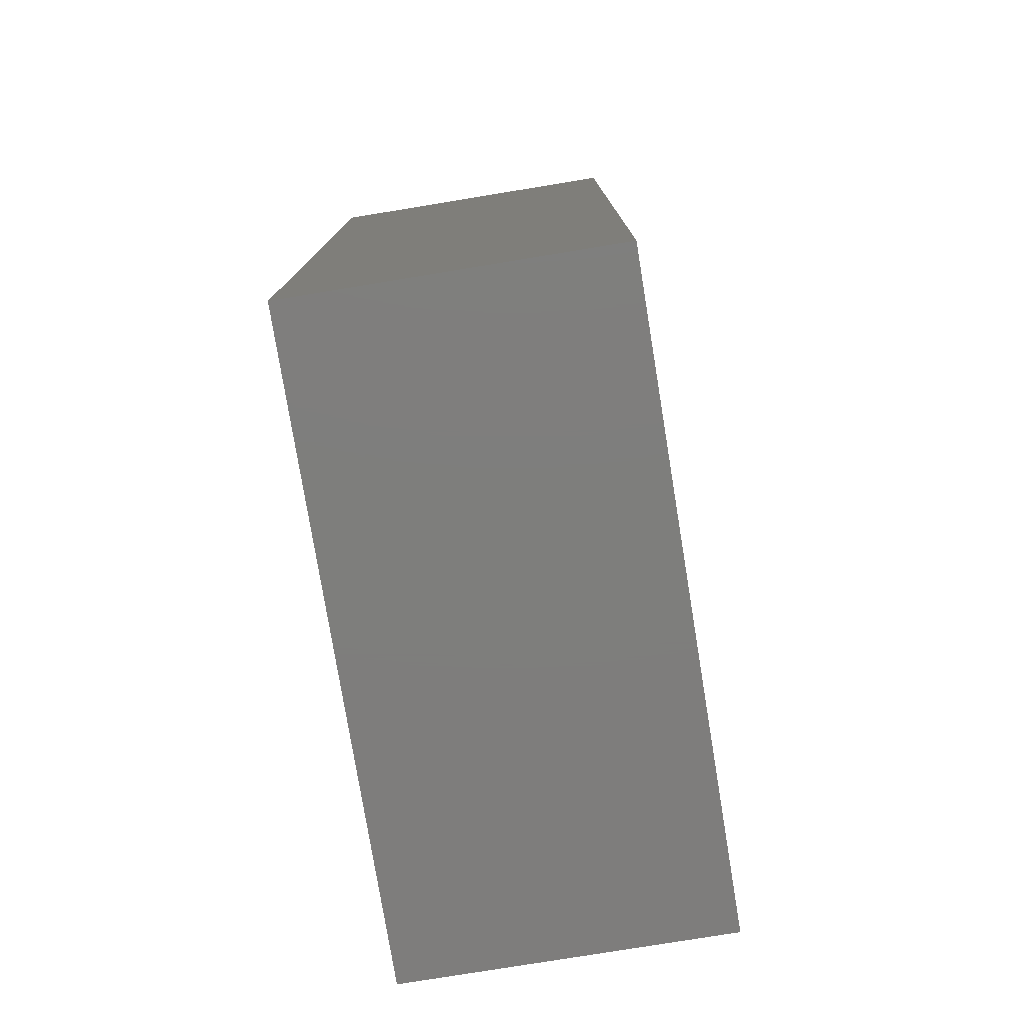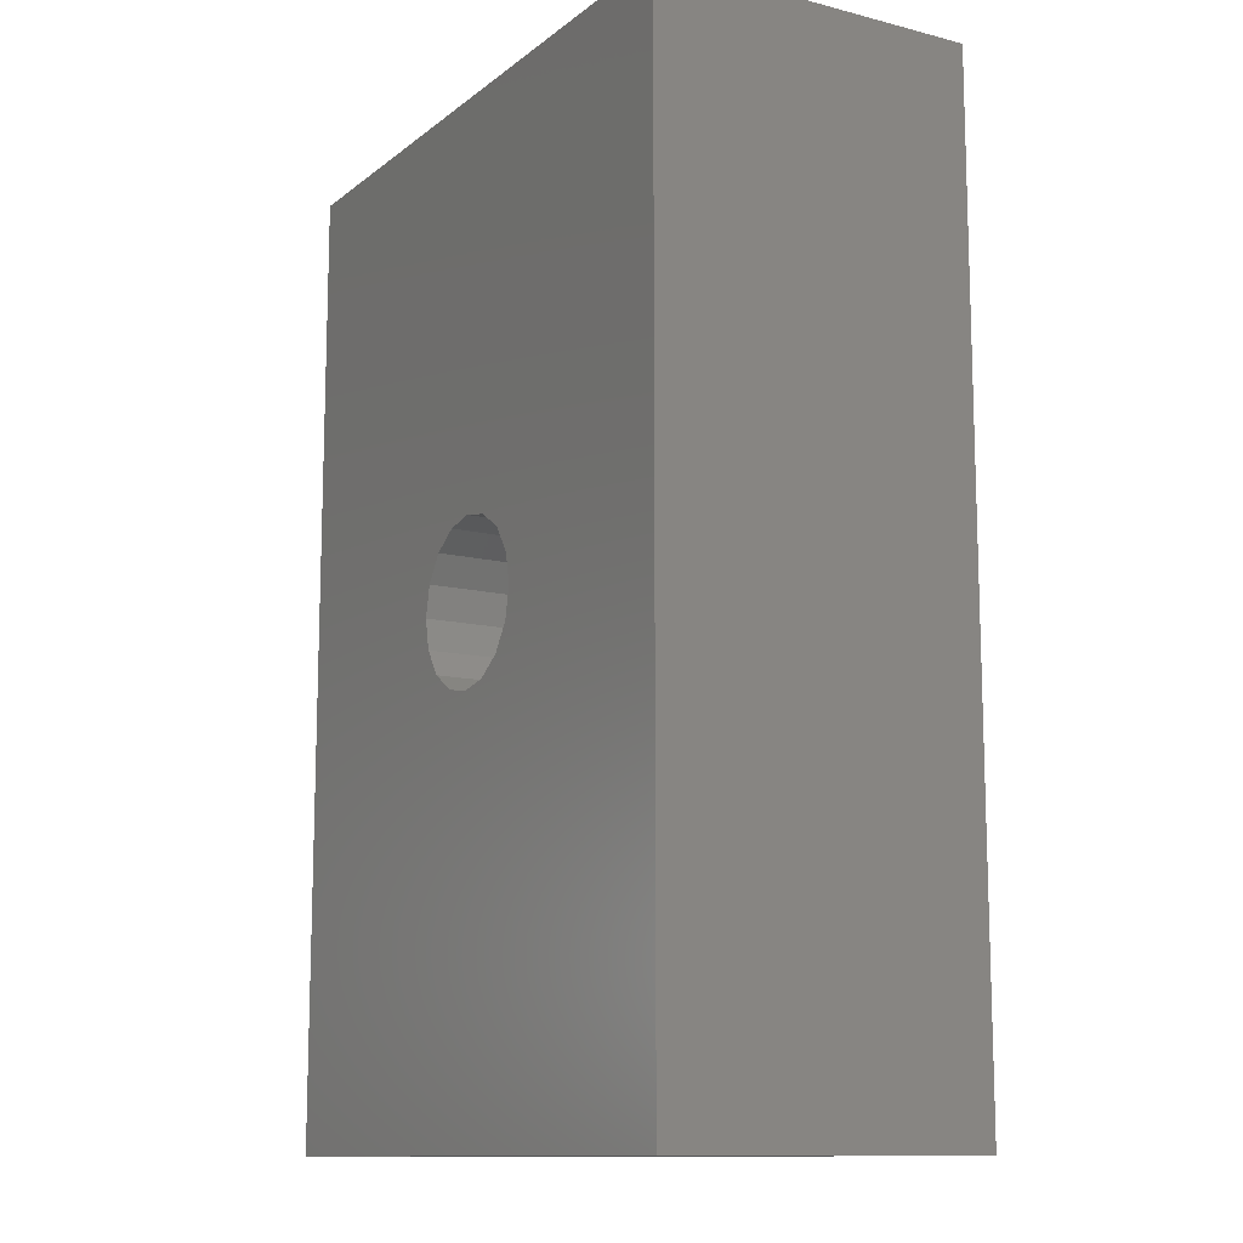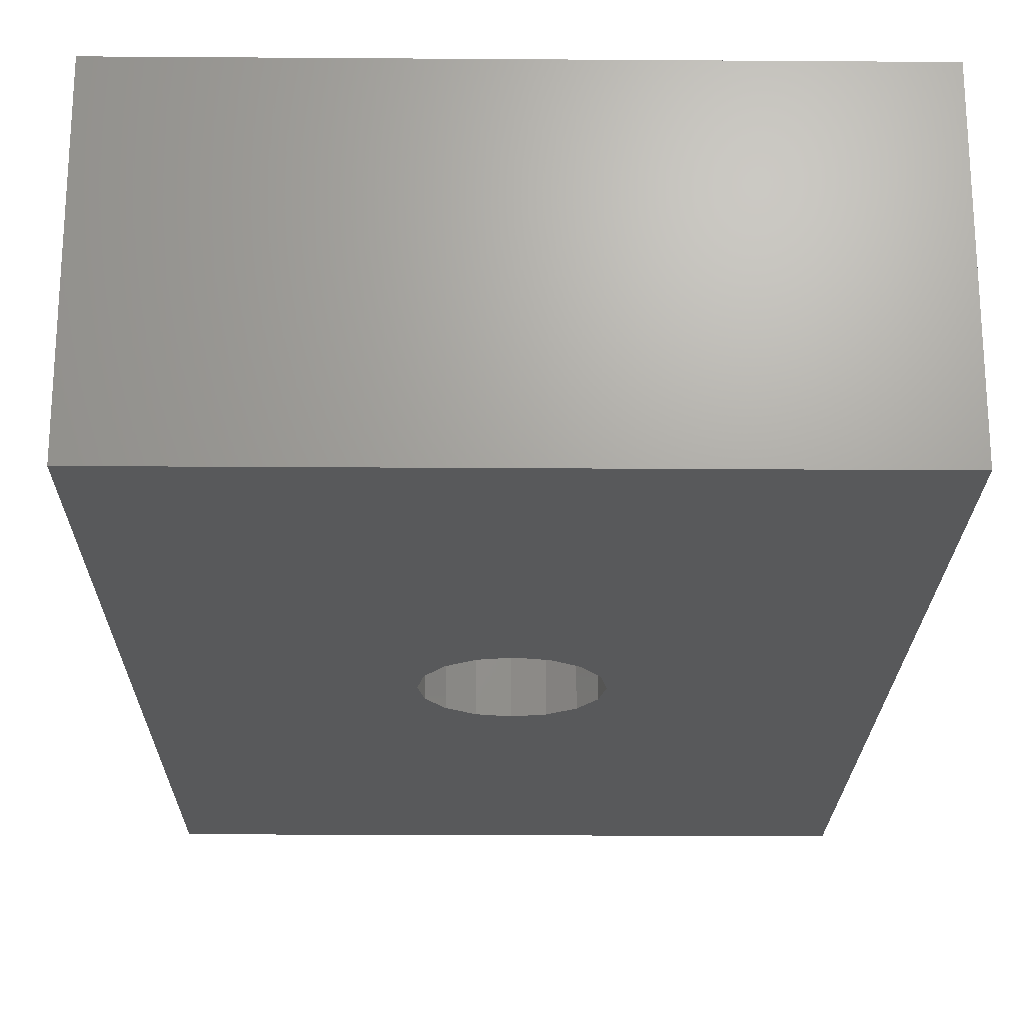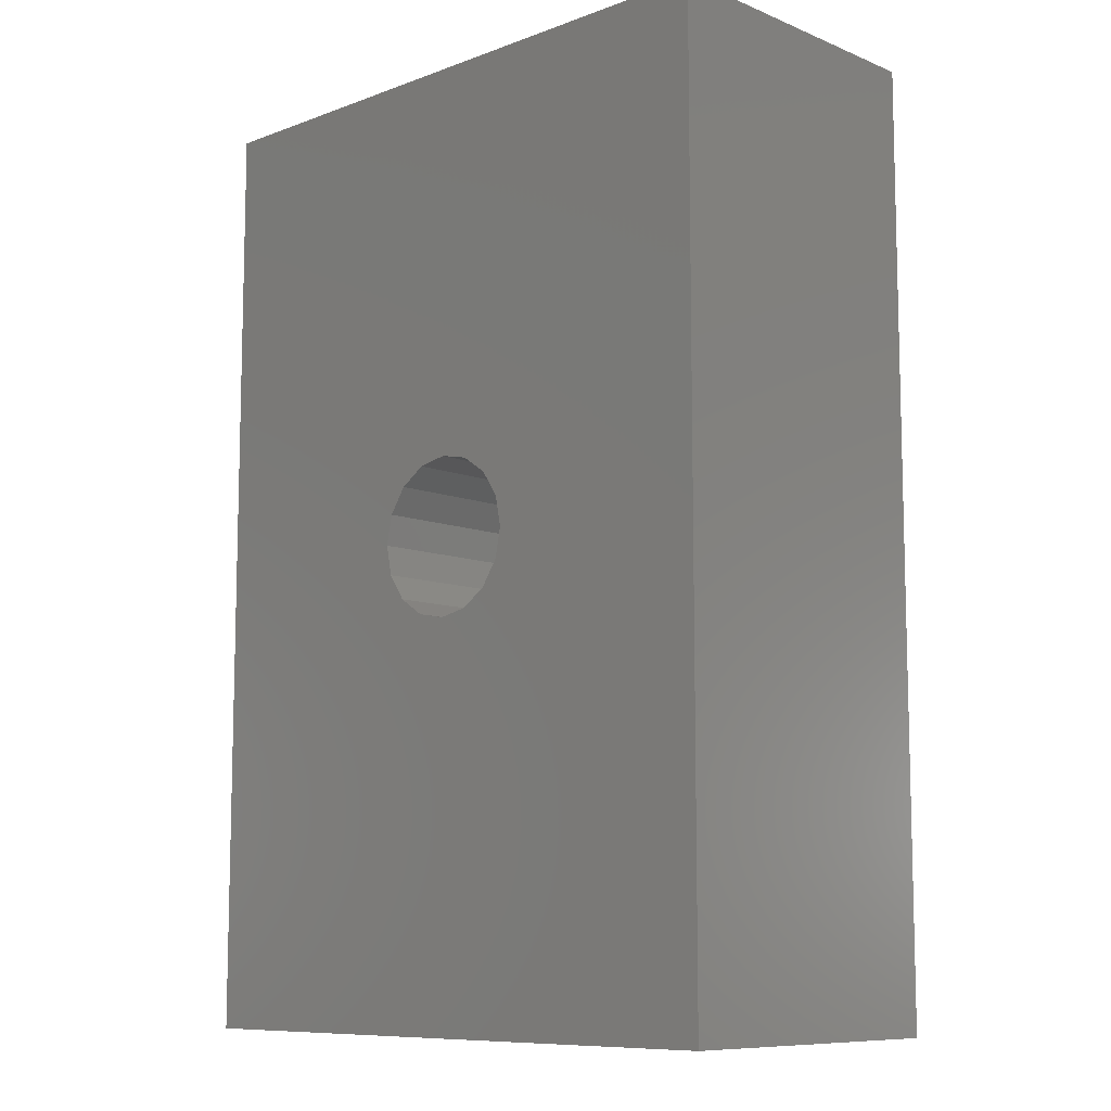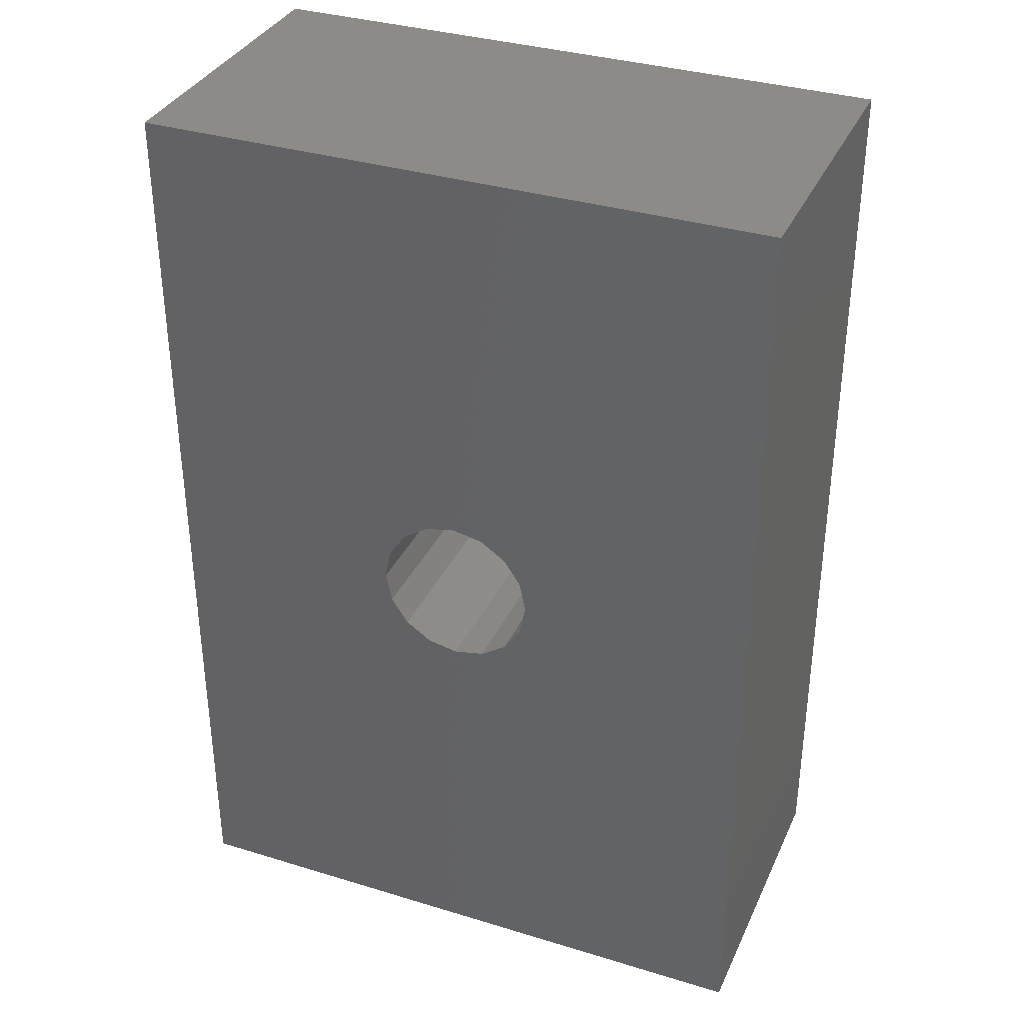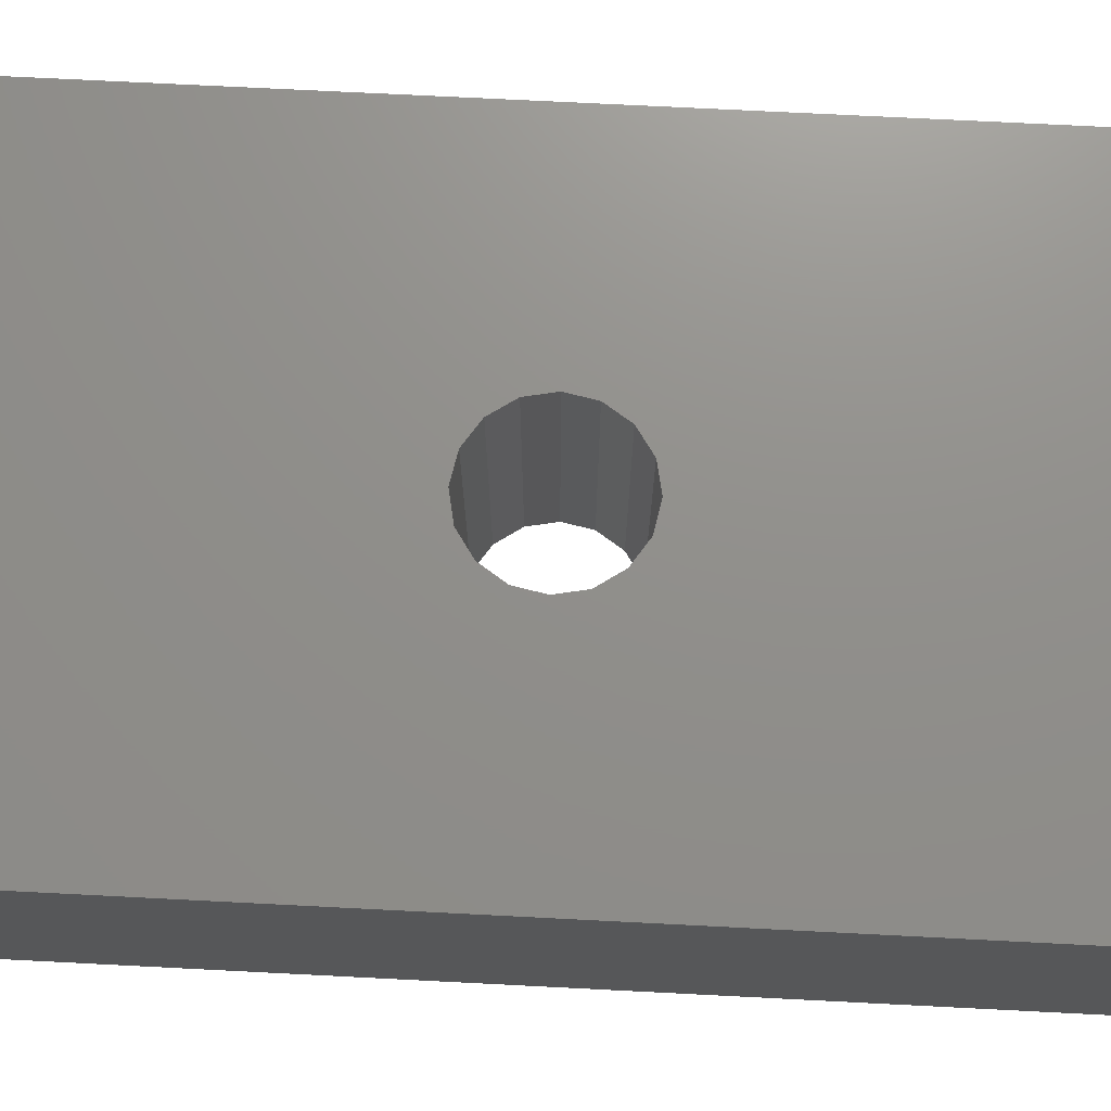
<metadata>
{"format":"stl","ext":"stl","renderer":"f3d","projection":"perspective","resolution":1024,"background":"white","views":[{"elev":-77.7,"azim":-80.7,"up":"+Z"},{"elev":-12.1,"azim":-120.7,"up":"+Z"},{"elev":-21.8,"azim":179.3,"up":"+Y"},{"elev":-9.4,"azim":43.7,"up":"+Z"},{"elev":34.9,"azim":22.2,"up":"+Z"},{"elev":72.8,"azim":92.9,"up":"+Y"}]}
</metadata>
<code>
# stl→obj: 40 verts, 80 faces
v 20 -10 30
v 20 10 -30
v 20 10 30
v 20 -10 -30
v -20 10 30
v -20 -10 30
v -20 -10 -30
v -20 10 -30
v 0 10 5
v 1.913 10 4.619
v 3.536 10 3.536
v 4.619 10 1.913
v 5 10 0
v 1.913 10 -4.619
v 0 10 -5
v 3.536 10 -3.536
v 4.619 10 -1.913
v -1.913 10 4.619
v -3.536 10 3.536
v -4.619 10 1.913
v -5 10 0
v -4.619 10 -1.913
v -1.913 10 -4.619
v -3.536 10 -3.536
v 0 -10 5
v -1.913 -10 4.619
v -3.536 -10 3.536
v -4.619 -10 1.913
v -5 -10 0
v -1.913 -10 -4.619
v 0 -10 -5
v -3.536 -10 -3.536
v -4.619 -10 -1.913
v 1.913 -10 4.619
v 3.536 -10 3.536
v 4.619 -10 1.913
v 5 -10 0
v 4.619 -10 -1.913
v 1.913 -10 -4.619
v 3.536 -10 -3.536
f 1 2 3
f 2 1 4
f 5 1 3
f 1 5 6
f 7 2 4
f 2 7 8
f 7 5 8
f 5 7 6
f 3 9 5
f 3 10 9
f 3 11 10
f 3 12 11
f 3 13 12
f 2 13 3
f 14 2 15
f 16 2 14
f 17 2 16
f 13 2 17
f 18 5 9
f 19 5 18
f 20 5 19
f 21 5 20
f 8 21 22
f 8 15 2
f 15 8 23
f 21 8 5
f 24 8 22
f 23 8 24
f 6 25 1
f 6 26 25
f 6 27 26
f 6 28 27
f 6 29 28
f 7 29 6
f 30 7 31
f 32 7 30
f 33 7 32
f 29 7 33
f 34 1 25
f 35 1 34
f 36 1 35
f 37 1 36
f 4 37 38
f 4 31 7
f 31 4 39
f 37 4 1
f 40 4 38
f 39 4 40
f 27 18 26
f 18 27 19
f 36 11 12
f 11 36 35
f 37 12 13
f 12 37 36
f 27 20 19
f 20 27 28
f 23 31 15
f 31 23 30
f 15 39 14
f 39 15 31
f 14 40 16
f 40 14 39
f 40 17 16
f 17 40 38
f 26 9 25
f 9 26 18
f 38 13 17
f 13 38 37
f 28 21 20
f 21 28 29
f 25 10 34
f 10 25 9
f 34 11 35
f 11 34 10
f 33 24 22
f 24 33 32
f 29 22 21
f 22 29 33
f 24 30 23
f 30 24 32

</code>
